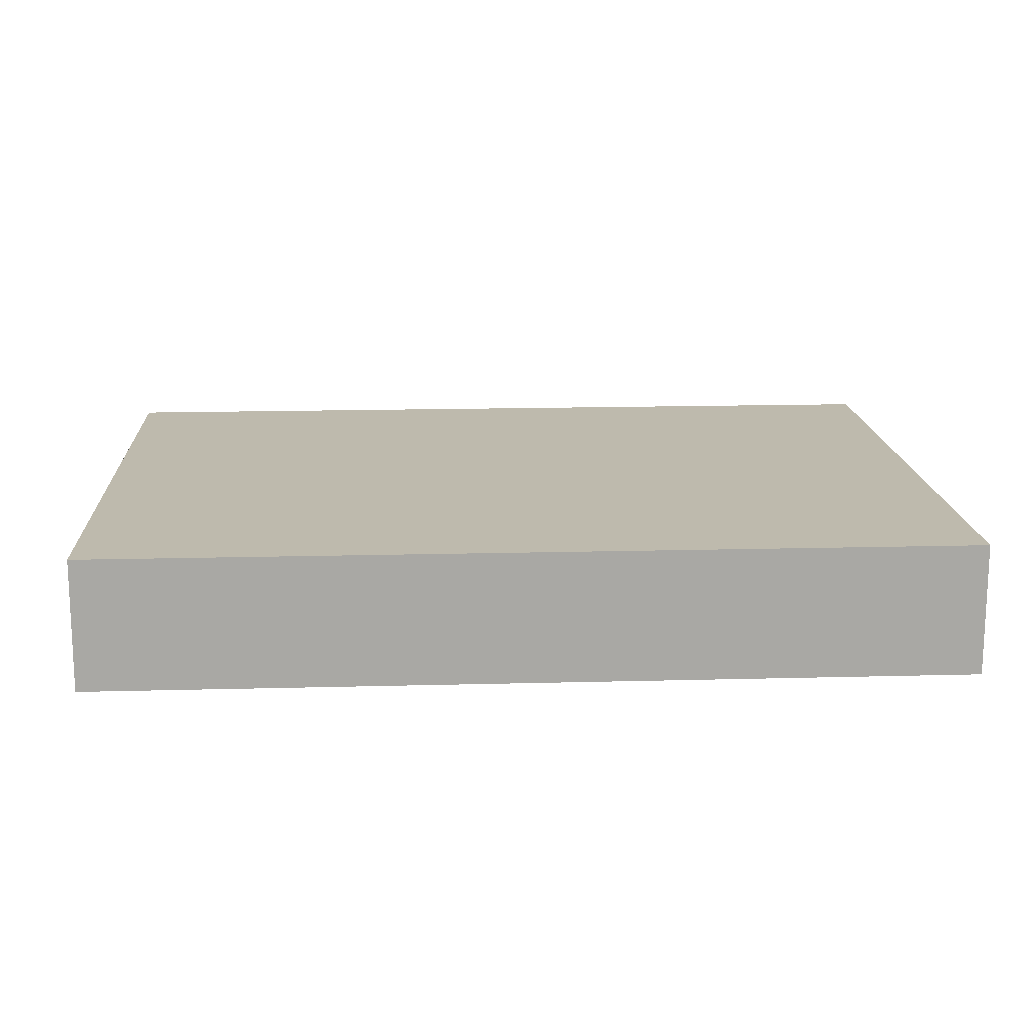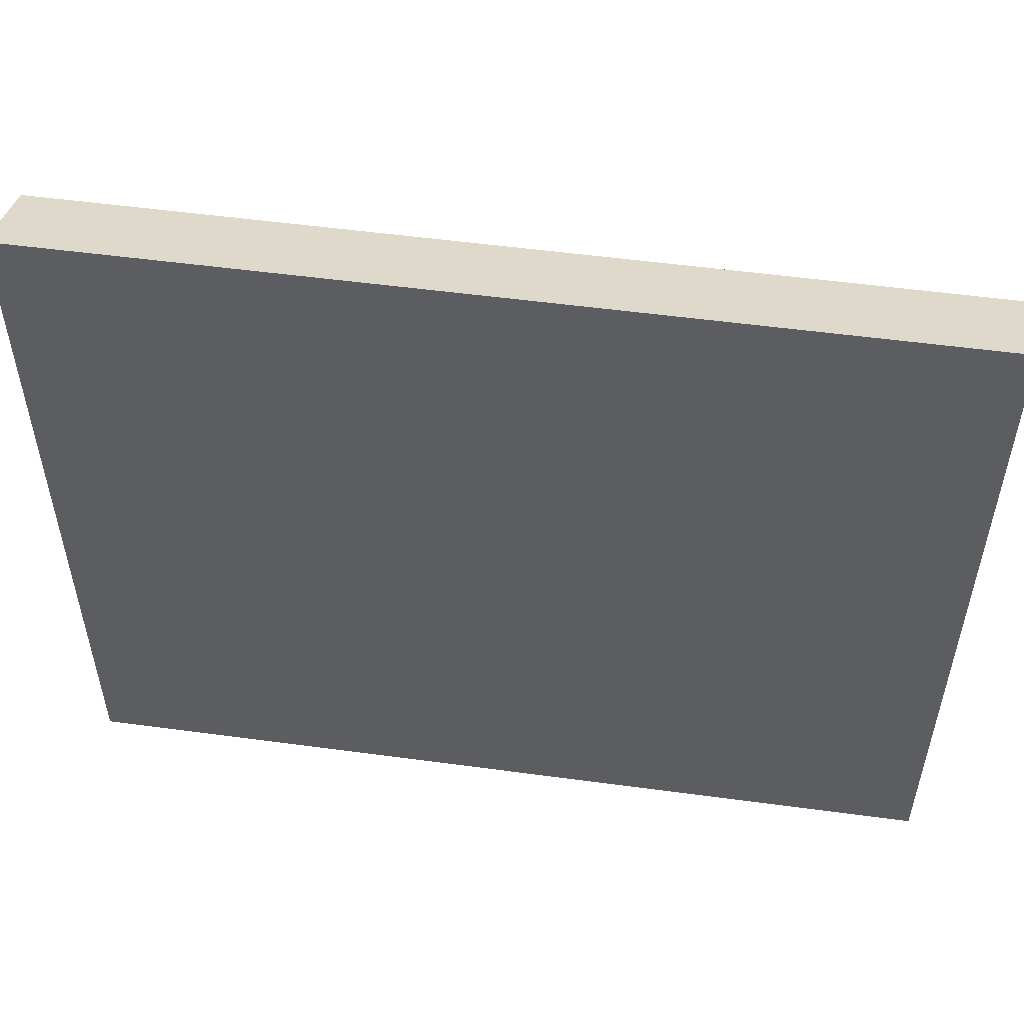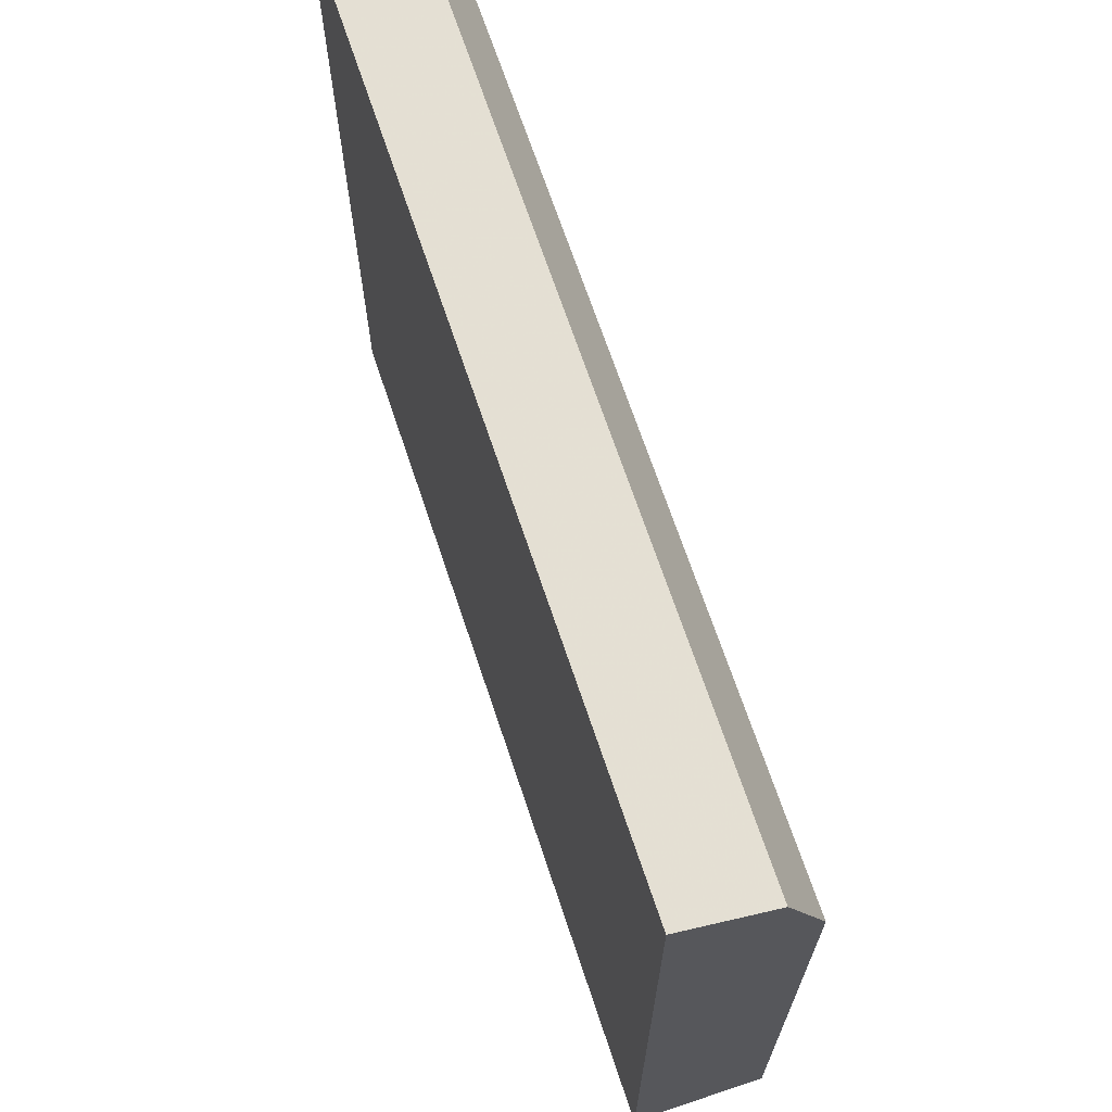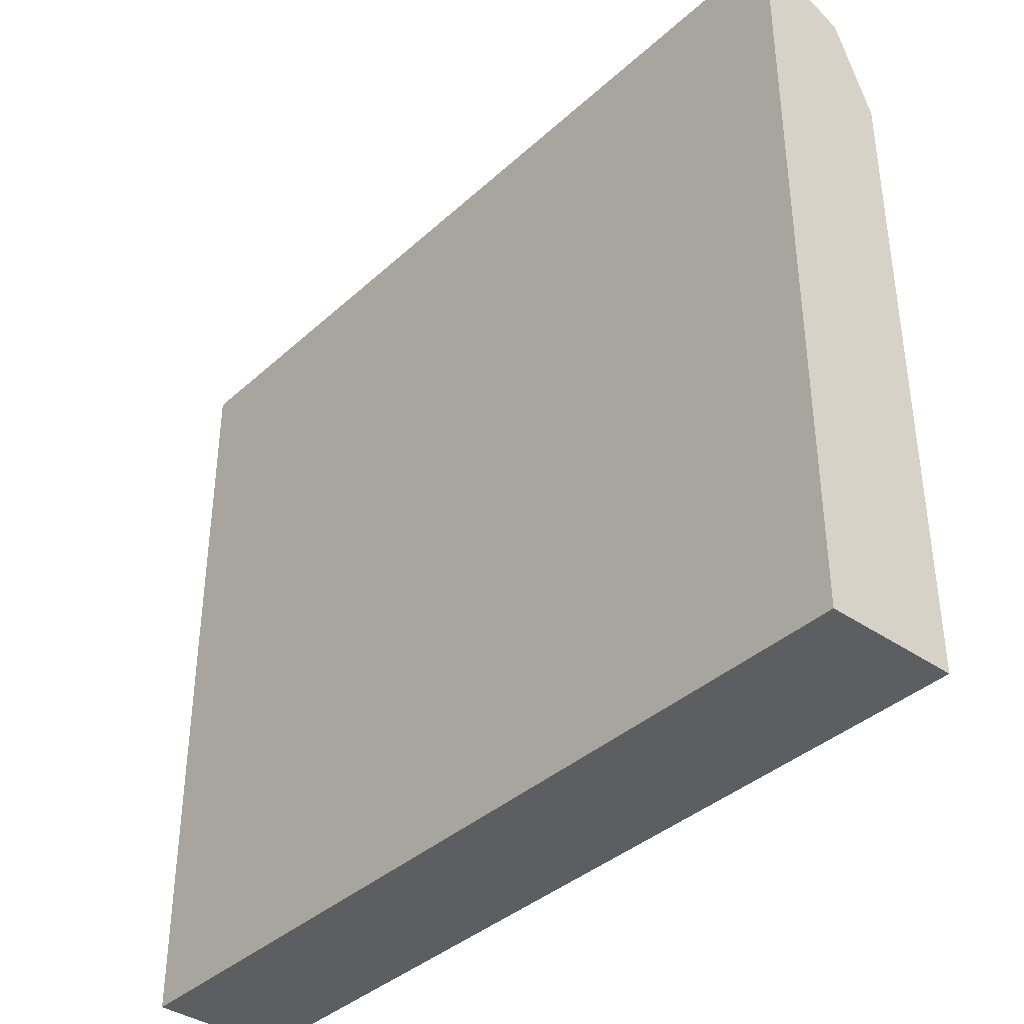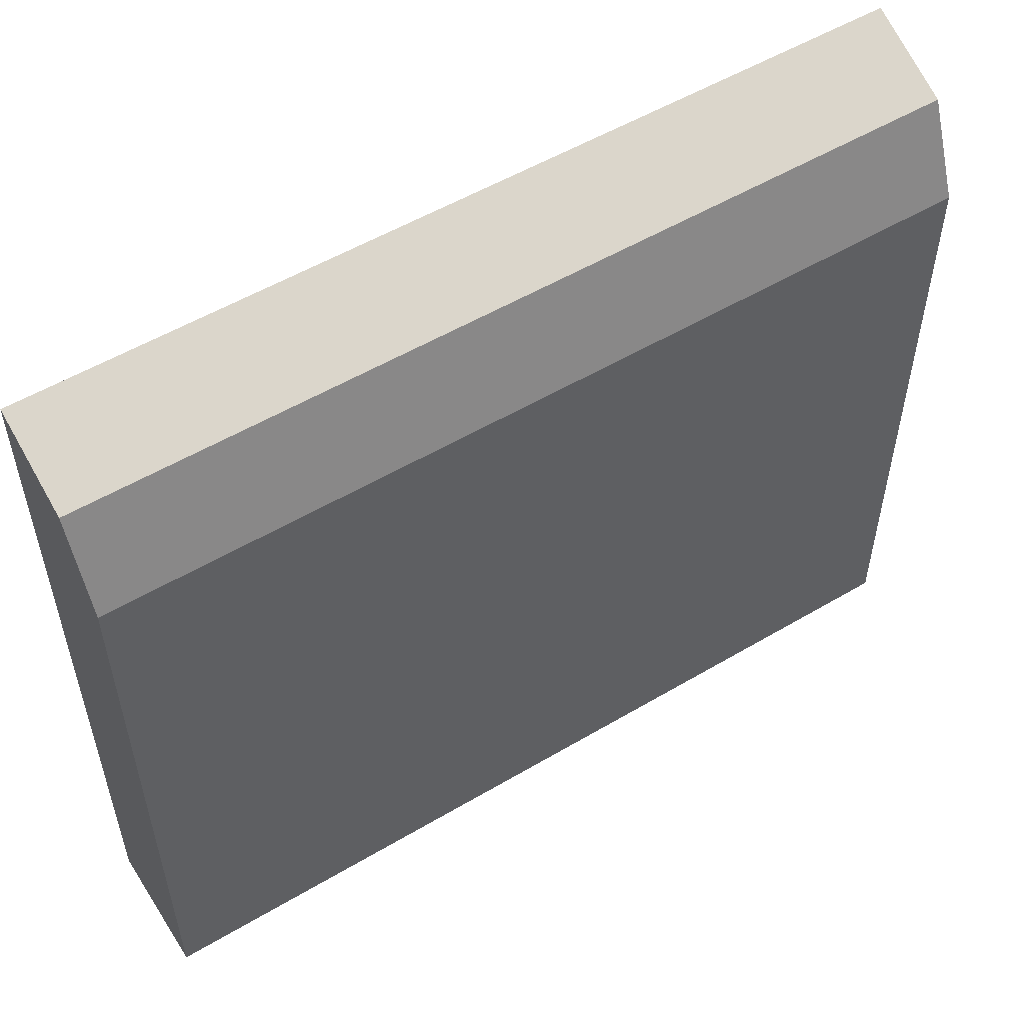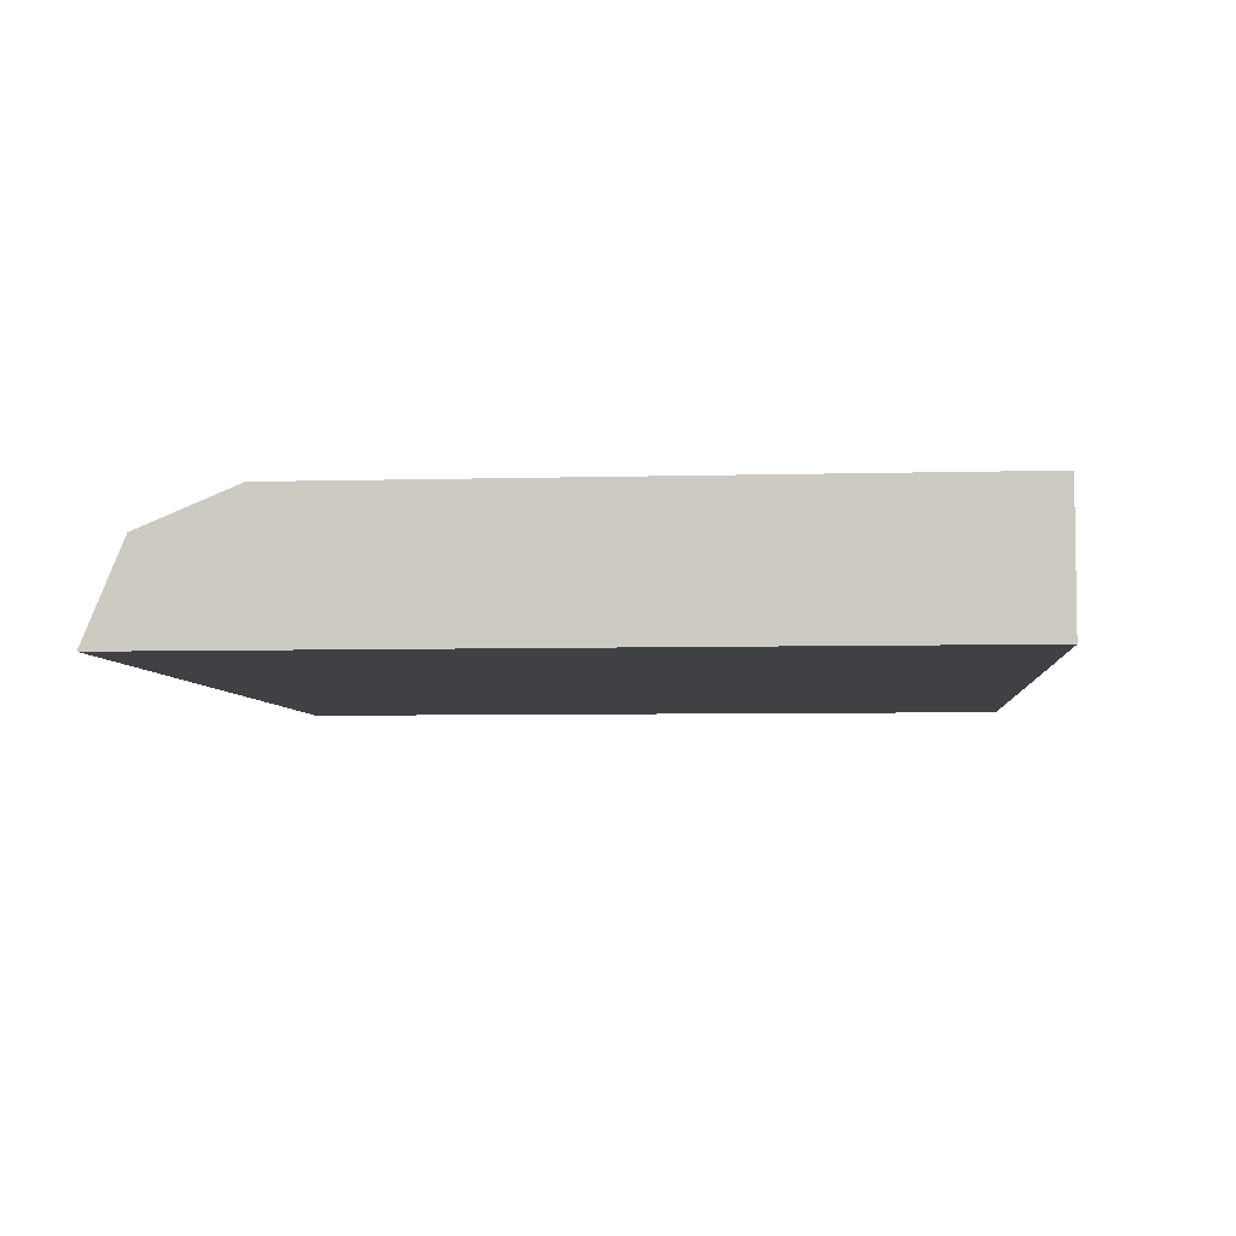
<metadata>
{"format":"obj","ext":"obj","renderer":"f3d","projection":"perspective","resolution":1024,"background":"white","views":[{"elev":15.4,"azim":-3.2,"up":"+Z"},{"elev":53.4,"azim":-171.8,"up":"+Y"},{"elev":68.0,"azim":-108.4,"up":"+Y"},{"elev":-38.1,"azim":-131.2,"up":"+Y"},{"elev":54.0,"azim":-32.2,"up":"+Y"},{"elev":-5.6,"azim":-85.0,"up":"+Z"}]}
</metadata>
<code>
v 0.5 -1 0.25
v 0.5 -0.275 0.25
v -0.5 -0.275 0.25
v -0.5 -1 0.25
v 0.5 -0.1689 0.2061
v 0.5 -0.275 0.25
v -0.5 -0.275 0.25
v -0.5 -0.1689 0.2061
v 0.5 -0.125 0.1
v 0.5 -0.1689 0.2061
v -0.5 -0.1689 0.2061
v -0.5 -0.125 0.1
v 0.5 -0.275 0.25
v 0.5 -0.1689 0.2061
v 0.5 -0.125 0.1
v -0.5 -0.275 0.25
v -0.5 -0.1689 0.2061
v -0.5 -0.125 0.1
v 0.5 -0.275 0.25
v 0.5 -1 0.25
v 0.5 -1 0.1
v 0.5 -0.125 0.1
v 0.5 -1 0.1
v 0.5 -1 0.25
v -0.5 -1 0.25
v -0.5 -1 0.1
v 0.5 -0.125 0.1
v 0.5 -1 0.1
v -0.5 -1 0.1
v -0.5 -0.125 0.1
v -0.5 -0.275 0.25
v -0.5 -0.125 0.1
v -0.5 -1 0.1
v -0.5 -1 0.25
g mesh8046855
f 1 2 3
f 3 4 1
g mesh8046859
f 5 7 6
f 7 5 8
f 9 11 10
f 11 9 12
g mesh8046863
f 13 15 14
g mesh8046865
f 16 17 18
f 19 20 21
f 21 22 19
g mesh8046867
f 23 24 25
f 25 26 23
g mesh8046869
f 27 28 29
f 29 30 27
f 31 32 33
f 33 34 31

</code>
